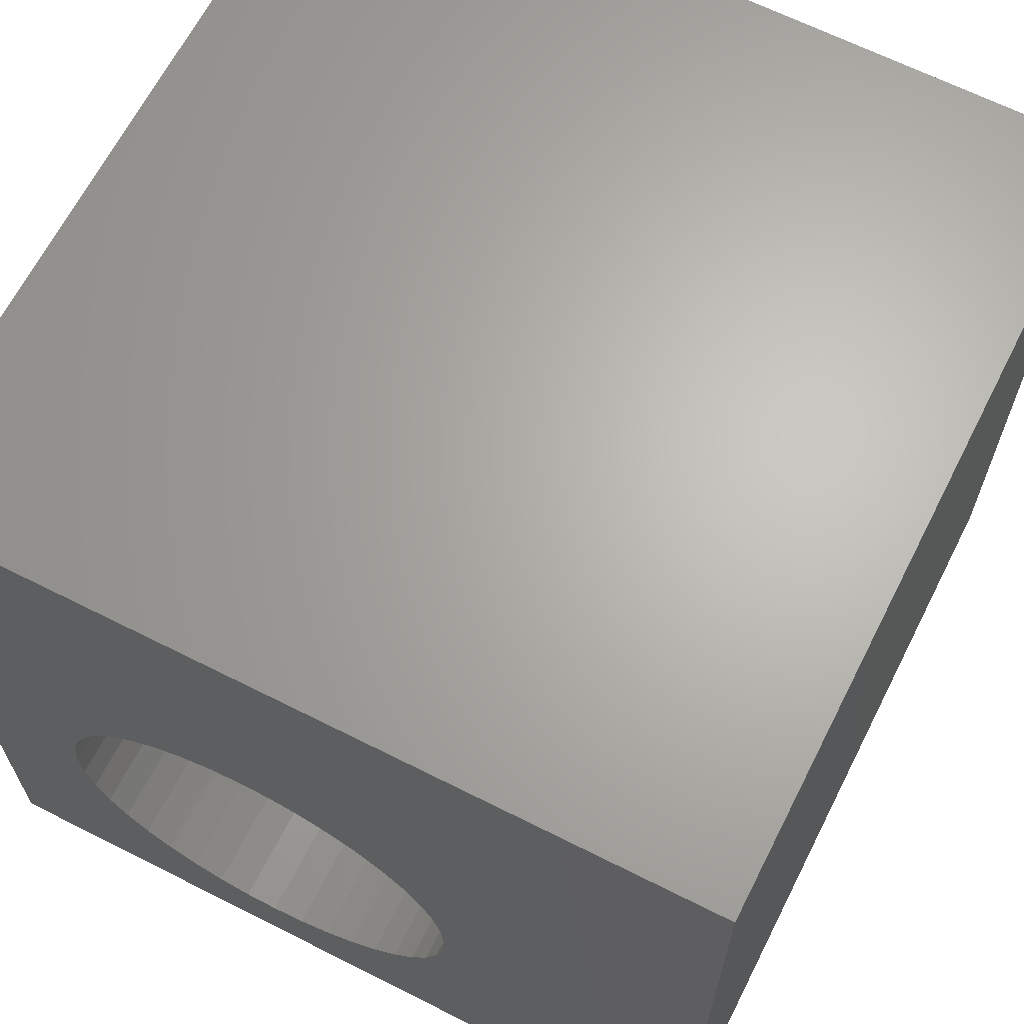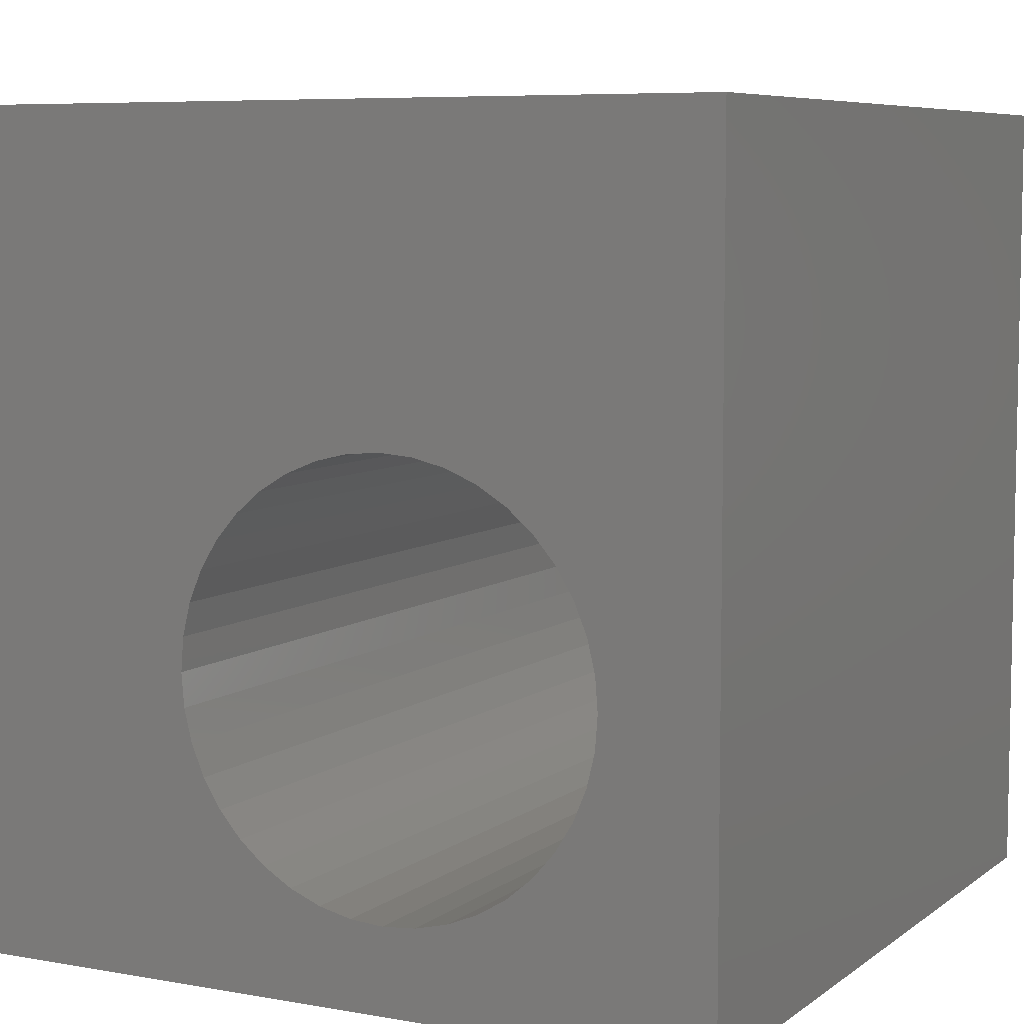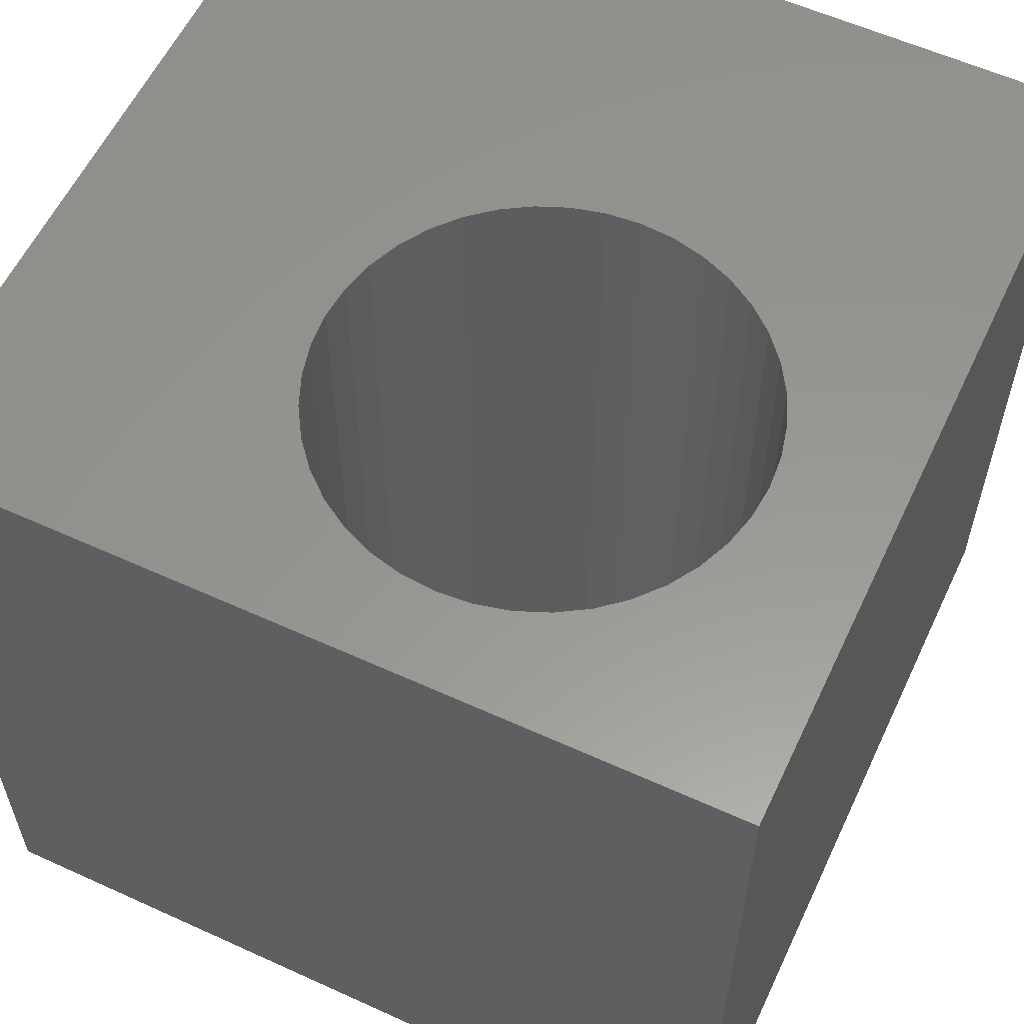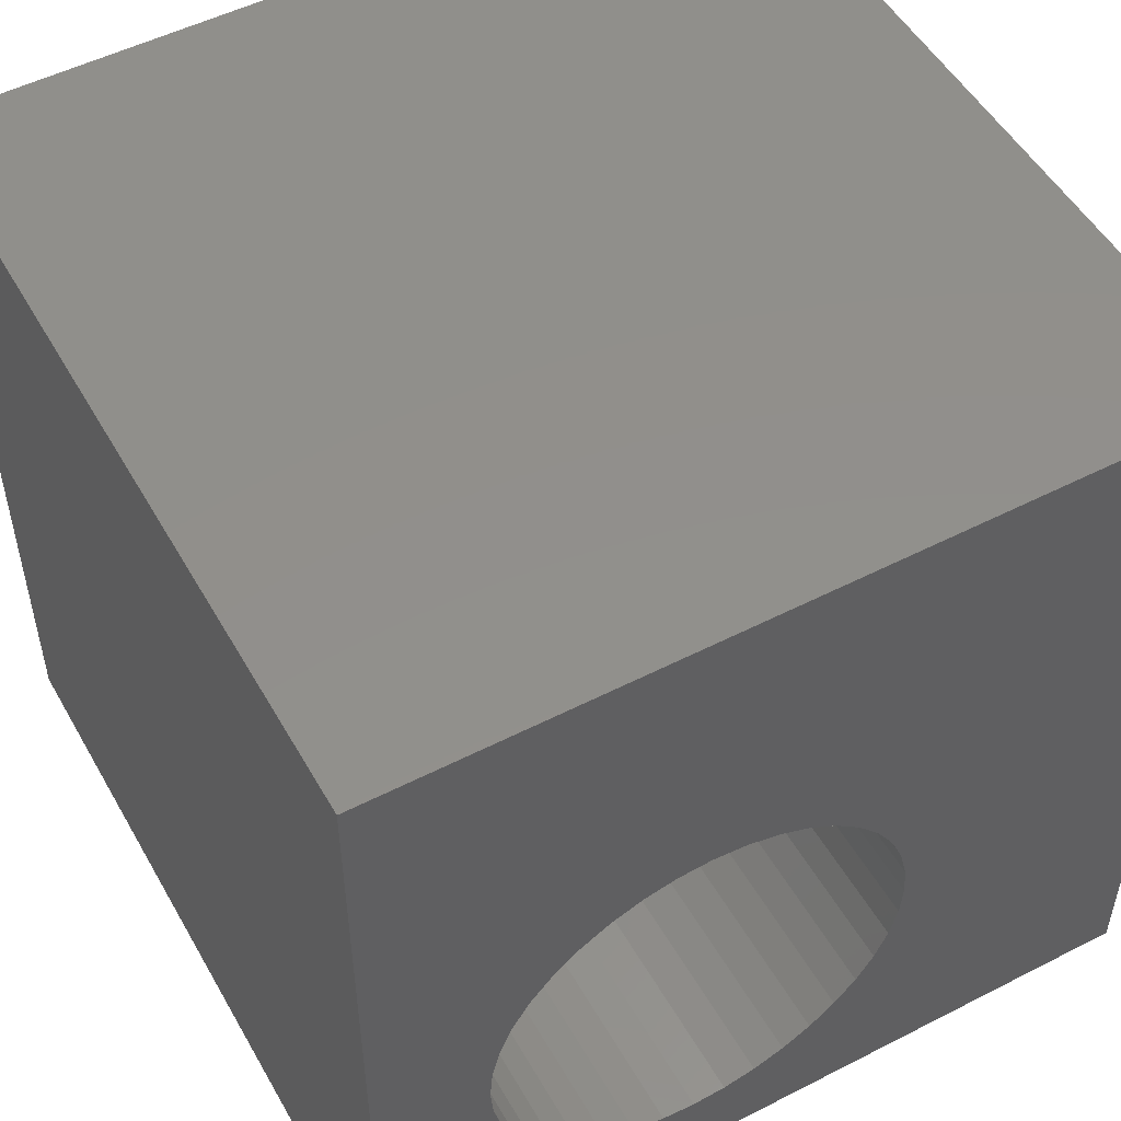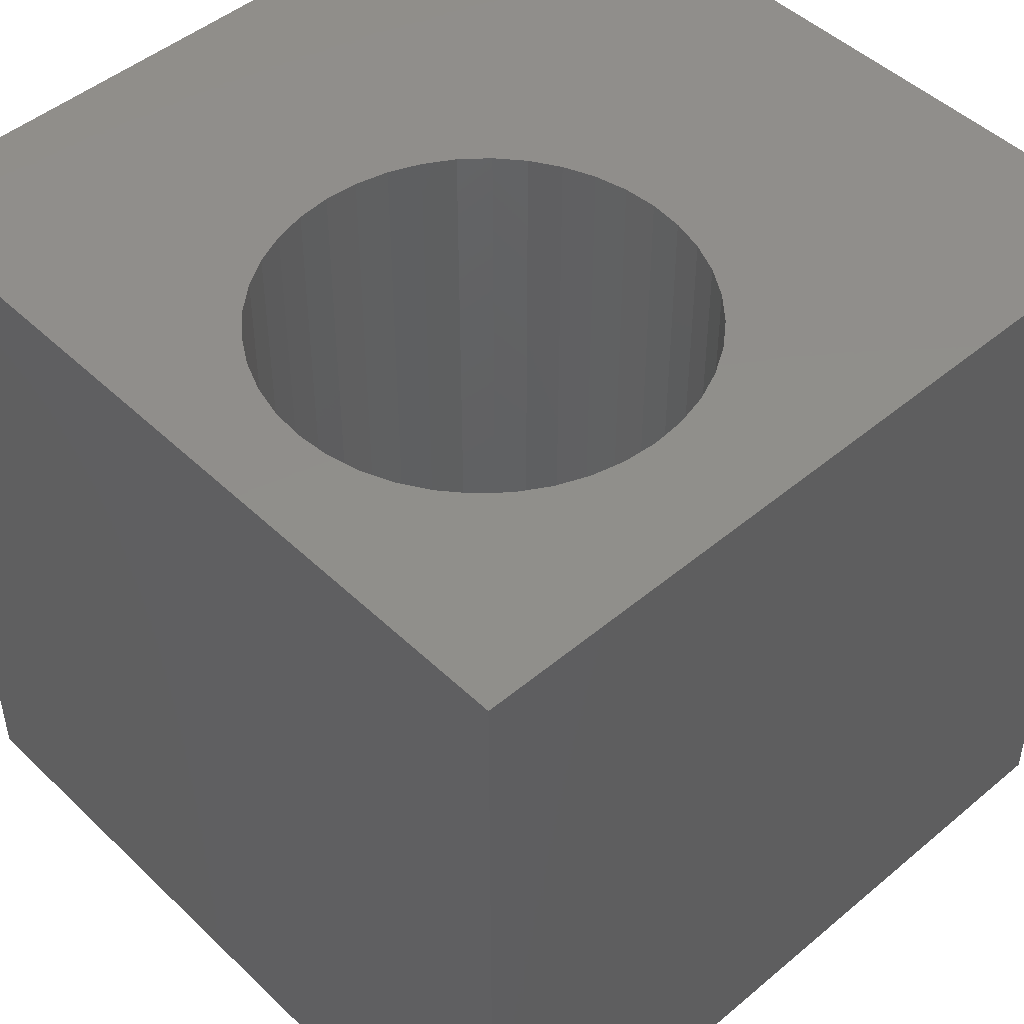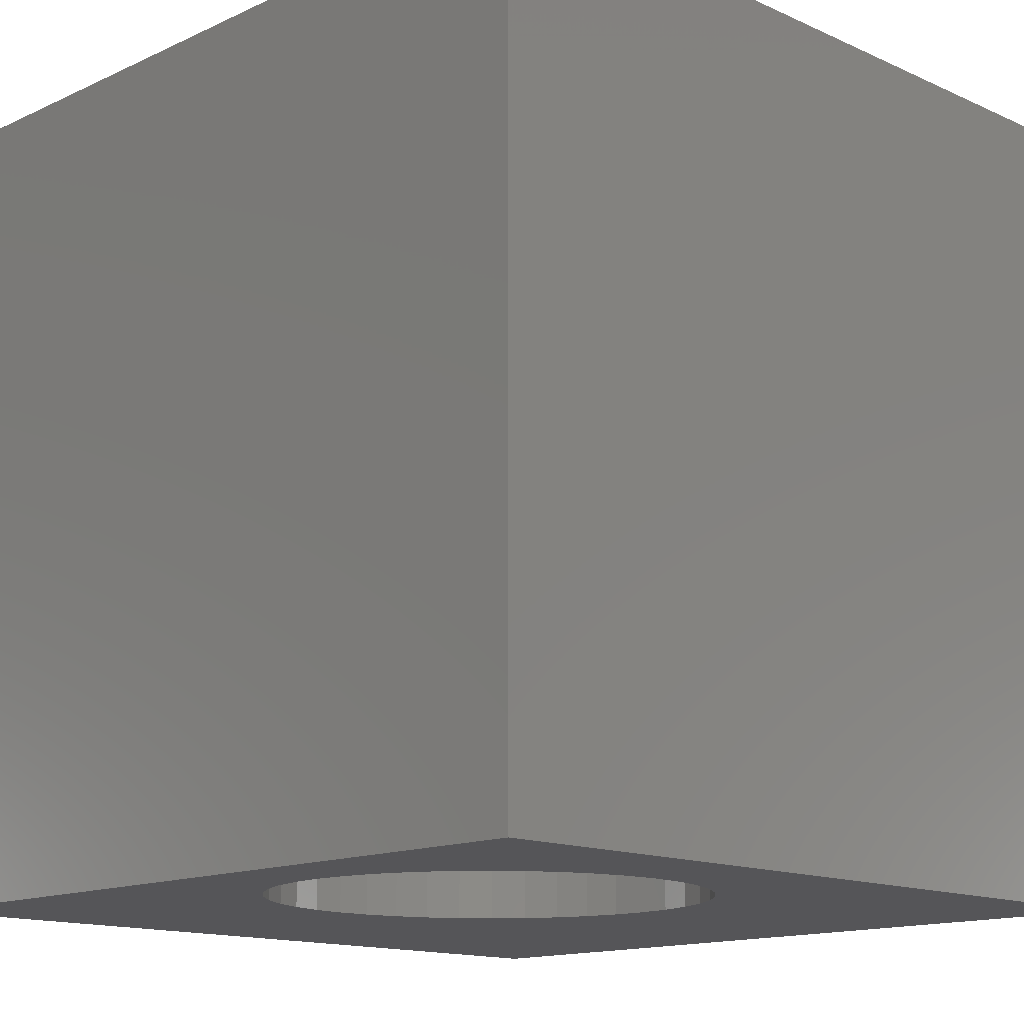
<metadata>
{"format":"stl","ext":"stl","renderer":"f3d","projection":"perspective","resolution":1024,"background":"white","views":[{"elev":65.5,"azim":-153.1,"up":"+Y"},{"elev":7.0,"azim":27.6,"up":"+Y"},{"elev":58.4,"azim":25.2,"up":"+Z"},{"elev":51.6,"azim":151.0,"up":"+Y"},{"elev":47.8,"azim":46.8,"up":"+Z"},{"elev":-14.2,"azim":45.3,"up":"+Z"}]}
</metadata>
<code>
# stl→obj: 88 verts, 176 faces
v 0 10 10
v 0 10 0
v 0 0 10
v 0 0 0
v 3.685 2.447 10
v 3.529 2.825 10
v 10 10 10
v 5.602 6.208 10
v 6.01 6.24 10
v 6.418 6.208 10
v 6.816 6.113 10
v 4.476 5.742 10
v 4.825 5.956 10
v 5.204 6.113 10
v 7.855 5.476 10
v 8.121 5.165 10
v 8.335 4.816 10
v 8.491 4.438 10
v 8.587 4.04 10
v 8.619 3.631 10
v 10 0 10
v 8.587 3.223 10
v 8.491 2.825 10
v 8.335 2.447 10
v 8.121 2.098 10
v 7.855 1.787 10
v 5.204 1.15 10
v 4.825 1.307 10
v 4.476 1.521 10
v 3.529 4.438 10
v 3.685 4.816 10
v 7.194 5.956 10
v 7.543 5.742 10
v 7.543 1.521 10
v 7.194 1.307 10
v 6.816 1.15 10
v 4.165 1.787 10
v 3.899 2.098 10
v 3.433 3.223 10
v 3.401 3.631 10
v 3.433 4.04 10
v 3.899 5.165 10
v 4.165 5.476 10
v 6.418 1.055 10
v 6.01 1.022 10
v 5.602 1.055 10
v 10 10 0
v 10 0 0
v 3.433 3.223 0
v 3.529 2.825 0
v 6.418 6.208 0
v 6.01 6.24 0
v 4.476 5.742 0
v 4.825 5.956 0
v 5.204 6.113 0
v 4.165 5.476 0
v 3.899 5.165 0
v 3.685 4.816 0
v 5.602 6.208 0
v 3.529 4.438 0
v 3.433 4.04 0
v 3.401 3.631 0
v 3.685 2.447 0
v 3.899 2.098 0
v 4.165 1.787 0
v 4.476 1.521 0
v 4.825 1.307 0
v 5.204 1.15 0
v 6.816 1.15 0
v 7.194 1.307 0
v 7.543 1.521 0
v 7.855 1.787 0
v 8.491 4.438 0
v 8.335 4.816 0
v 5.602 1.055 0
v 6.01 1.022 0
v 6.418 1.055 0
v 8.121 2.098 0
v 8.335 2.447 0
v 8.491 2.825 0
v 8.121 5.165 0
v 7.855 5.476 0
v 7.543 5.742 0
v 8.587 3.223 0
v 8.619 3.631 0
v 8.587 4.04 0
v 7.194 5.956 0
v 6.816 6.113 0
f 1 2 3
f 3 2 4
f 5 6 3
f 7 1 8
f 8 9 7
f 7 9 10
f 7 10 11
f 12 13 1
f 1 13 14
f 1 14 8
f 15 16 7
f 7 16 17
f 7 17 18
f 18 19 7
f 7 19 20
f 7 20 21
f 21 20 22
f 21 22 23
f 23 24 21
f 21 24 25
f 21 25 26
f 27 28 3
f 3 28 29
f 30 31 1
f 11 32 7
f 7 32 33
f 7 33 15
f 26 34 21
f 21 34 35
f 21 35 36
f 29 37 3
f 3 37 38
f 3 38 5
f 6 39 3
f 3 39 40
f 3 40 1
f 1 40 41
f 1 41 30
f 31 42 1
f 1 42 43
f 1 43 12
f 36 44 21
f 21 44 45
f 21 45 3
f 3 45 46
f 3 46 27
f 47 7 48
f 48 7 21
f 49 50 4
f 51 52 47
f 53 2 54
f 54 2 55
f 53 56 2
f 2 56 57
f 2 57 58
f 47 52 2
f 2 52 59
f 2 59 55
f 58 60 2
f 2 60 61
f 2 61 4
f 4 61 62
f 4 62 49
f 50 63 4
f 4 63 64
f 4 64 65
f 65 66 4
f 4 66 67
f 4 67 68
f 69 70 48
f 48 70 71
f 48 71 72
f 73 74 47
f 68 75 4
f 4 75 76
f 4 76 48
f 48 76 77
f 48 77 69
f 72 78 48
f 48 78 79
f 48 79 80
f 74 81 47
f 47 81 82
f 47 82 83
f 80 84 48
f 48 84 85
f 48 85 47
f 47 85 86
f 47 86 73
f 83 87 47
f 47 87 88
f 47 88 51
f 7 47 1
f 1 47 2
f 48 21 4
f 4 21 3
f 84 20 85
f 85 20 19
f 85 19 86
f 86 19 18
f 86 18 73
f 73 18 17
f 73 17 74
f 74 17 16
f 74 16 81
f 81 16 15
f 81 15 82
f 82 15 33
f 82 33 83
f 83 33 32
f 83 32 87
f 87 32 11
f 87 11 88
f 88 11 10
f 88 10 51
f 51 10 9
f 51 9 52
f 52 9 8
f 52 8 59
f 59 8 14
f 59 14 55
f 55 14 13
f 55 13 54
f 54 13 12
f 54 12 53
f 53 12 43
f 53 43 56
f 56 43 42
f 56 42 57
f 57 42 31
f 57 31 58
f 58 31 30
f 58 30 60
f 60 30 41
f 60 41 61
f 61 41 40
f 61 40 62
f 62 40 39
f 62 39 49
f 49 39 6
f 49 6 50
f 50 6 5
f 50 5 63
f 63 5 38
f 63 38 64
f 64 38 37
f 64 37 65
f 65 37 29
f 65 29 66
f 66 29 28
f 66 28 67
f 67 28 27
f 67 27 68
f 68 27 46
f 68 46 75
f 75 46 45
f 75 45 76
f 76 45 44
f 76 44 77
f 77 44 36
f 77 36 69
f 69 36 35
f 69 35 70
f 70 35 34
f 70 34 71
f 71 34 26
f 71 26 72
f 72 26 25
f 72 25 78
f 78 25 24
f 78 24 79
f 79 24 23
f 79 23 80
f 80 23 22
f 80 22 84
f 84 22 20

</code>
